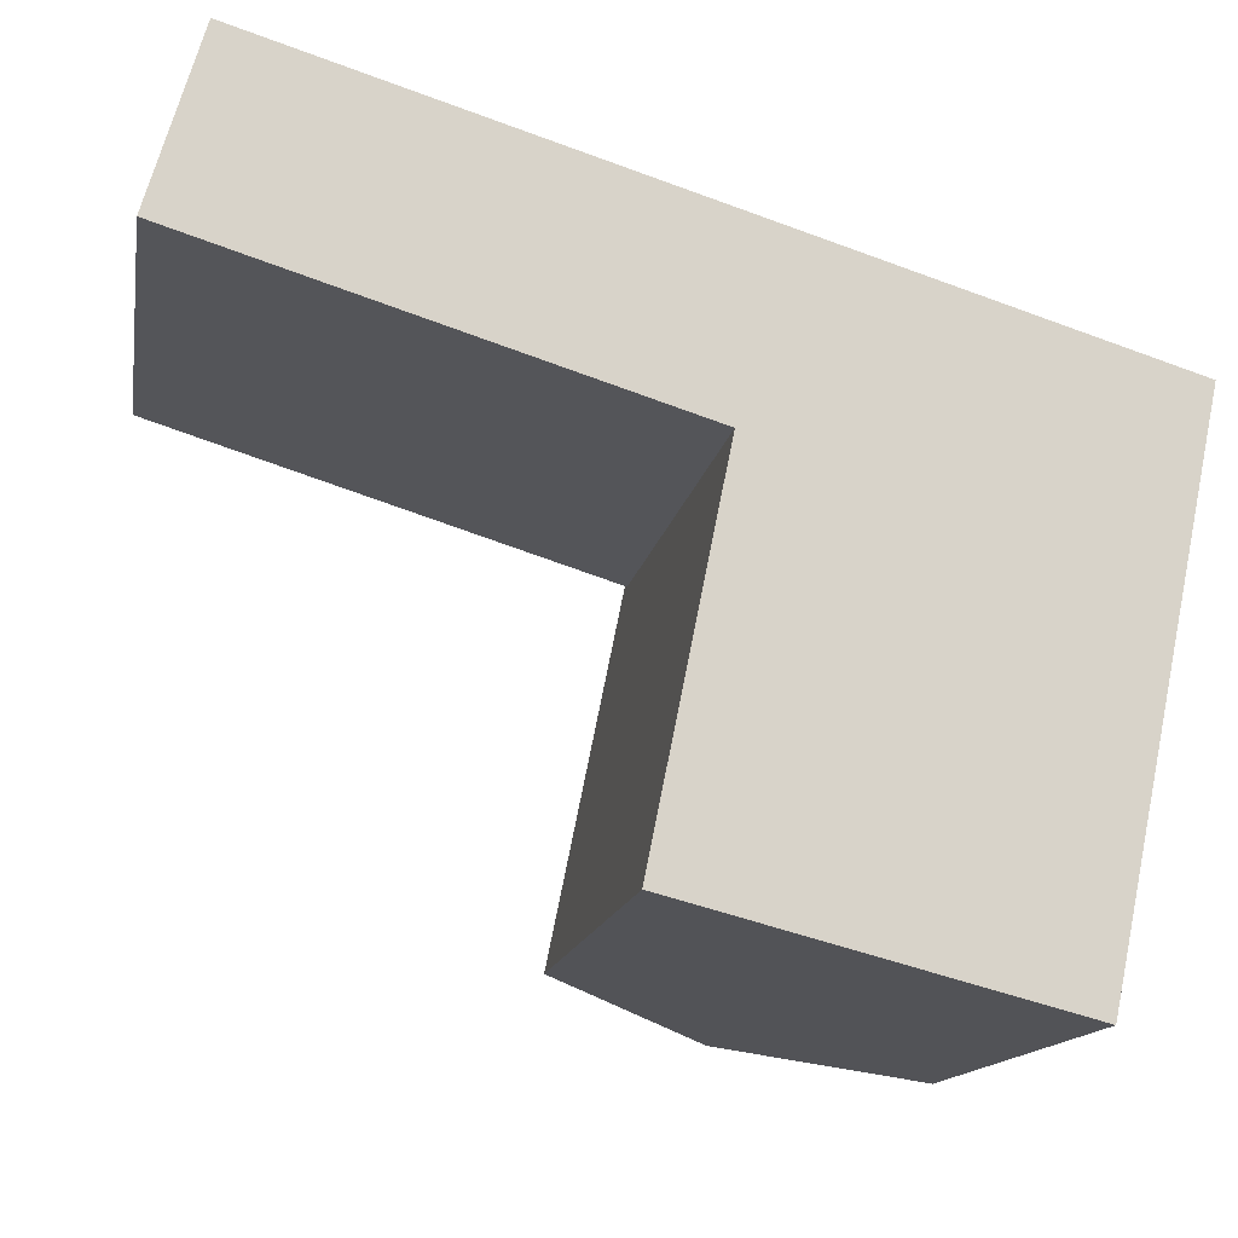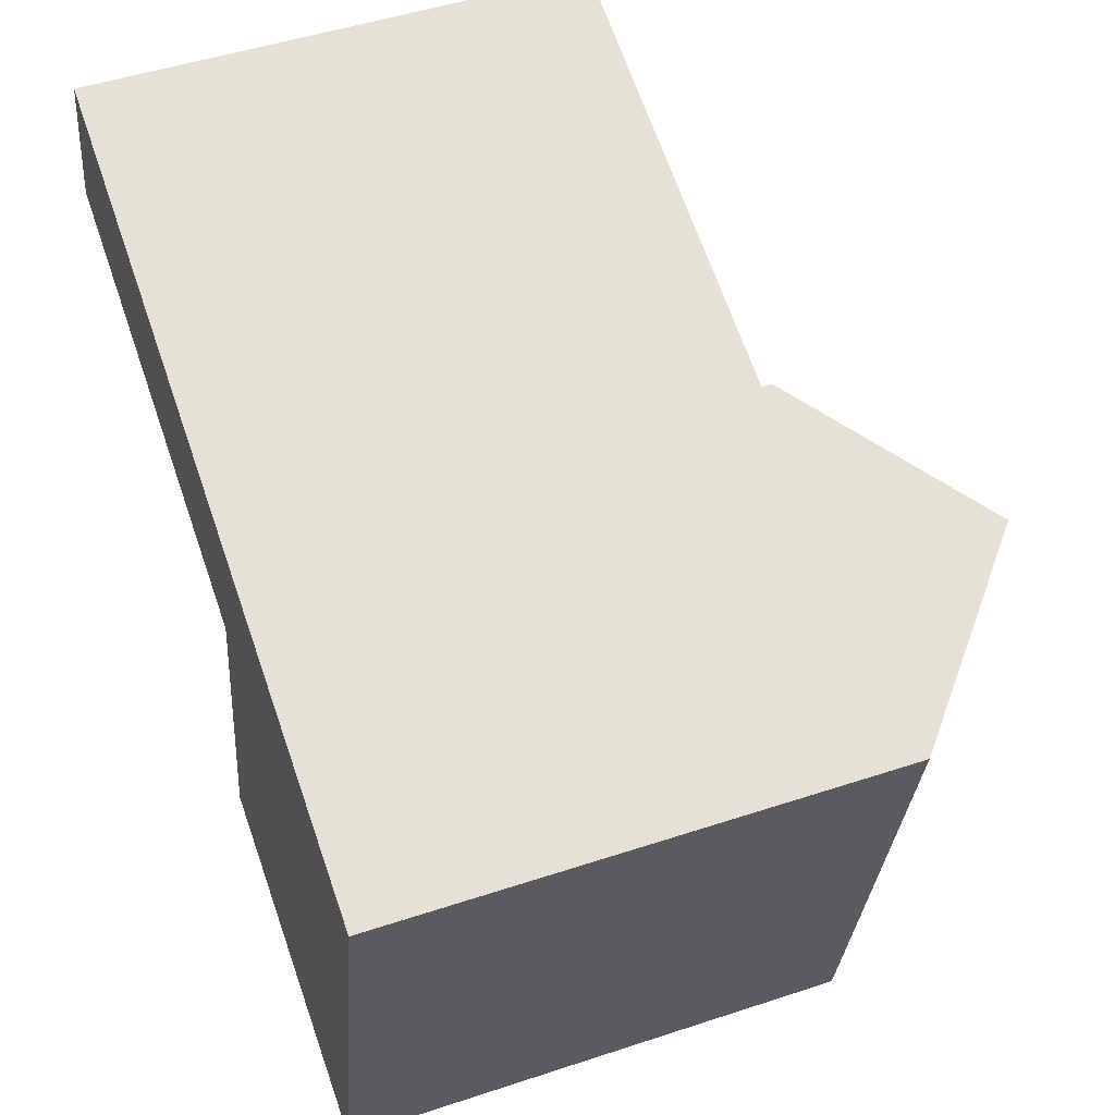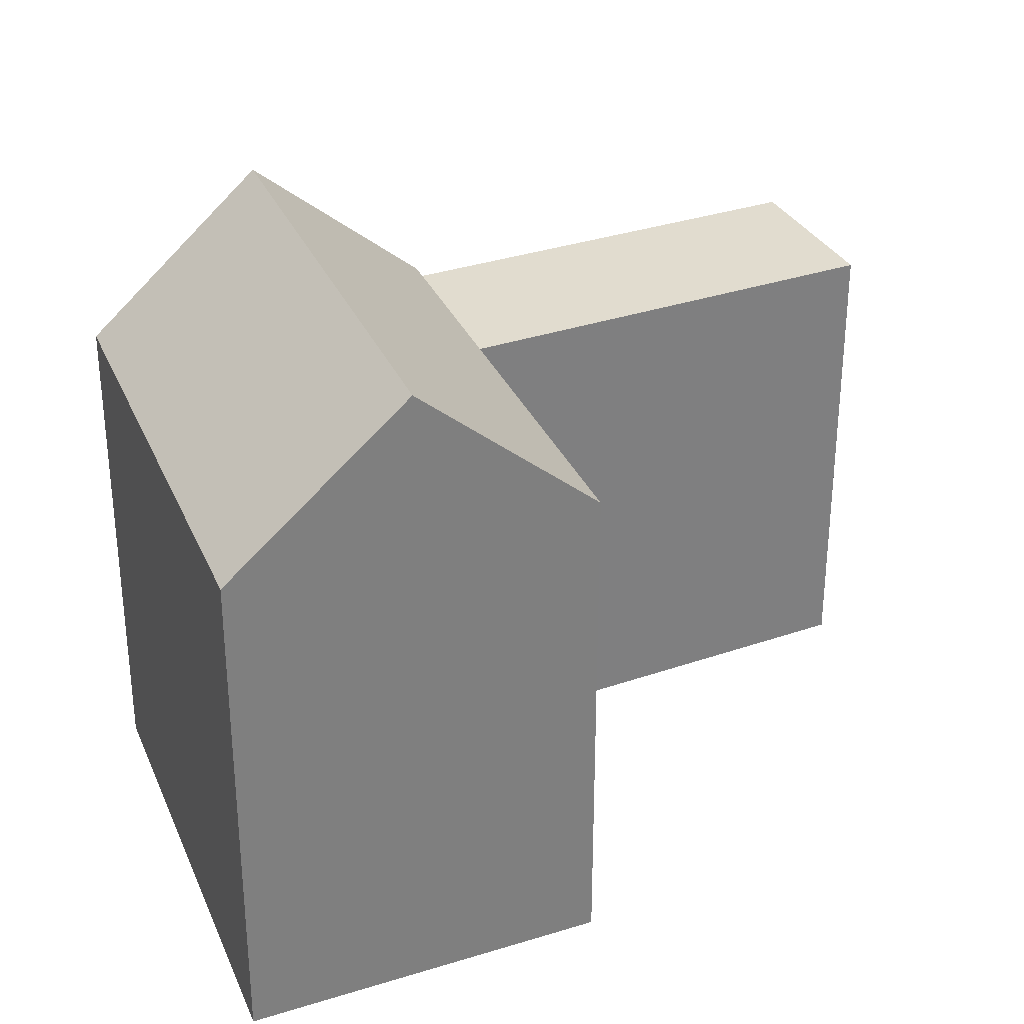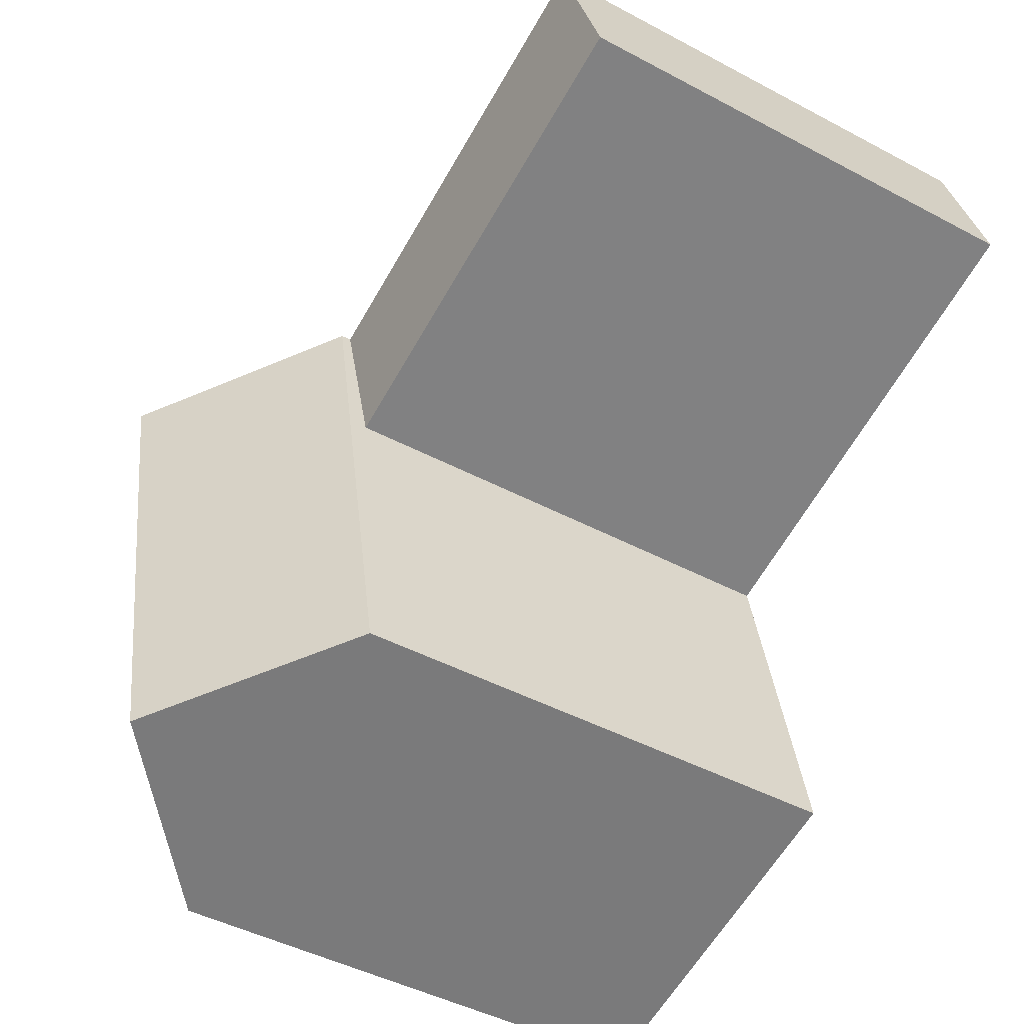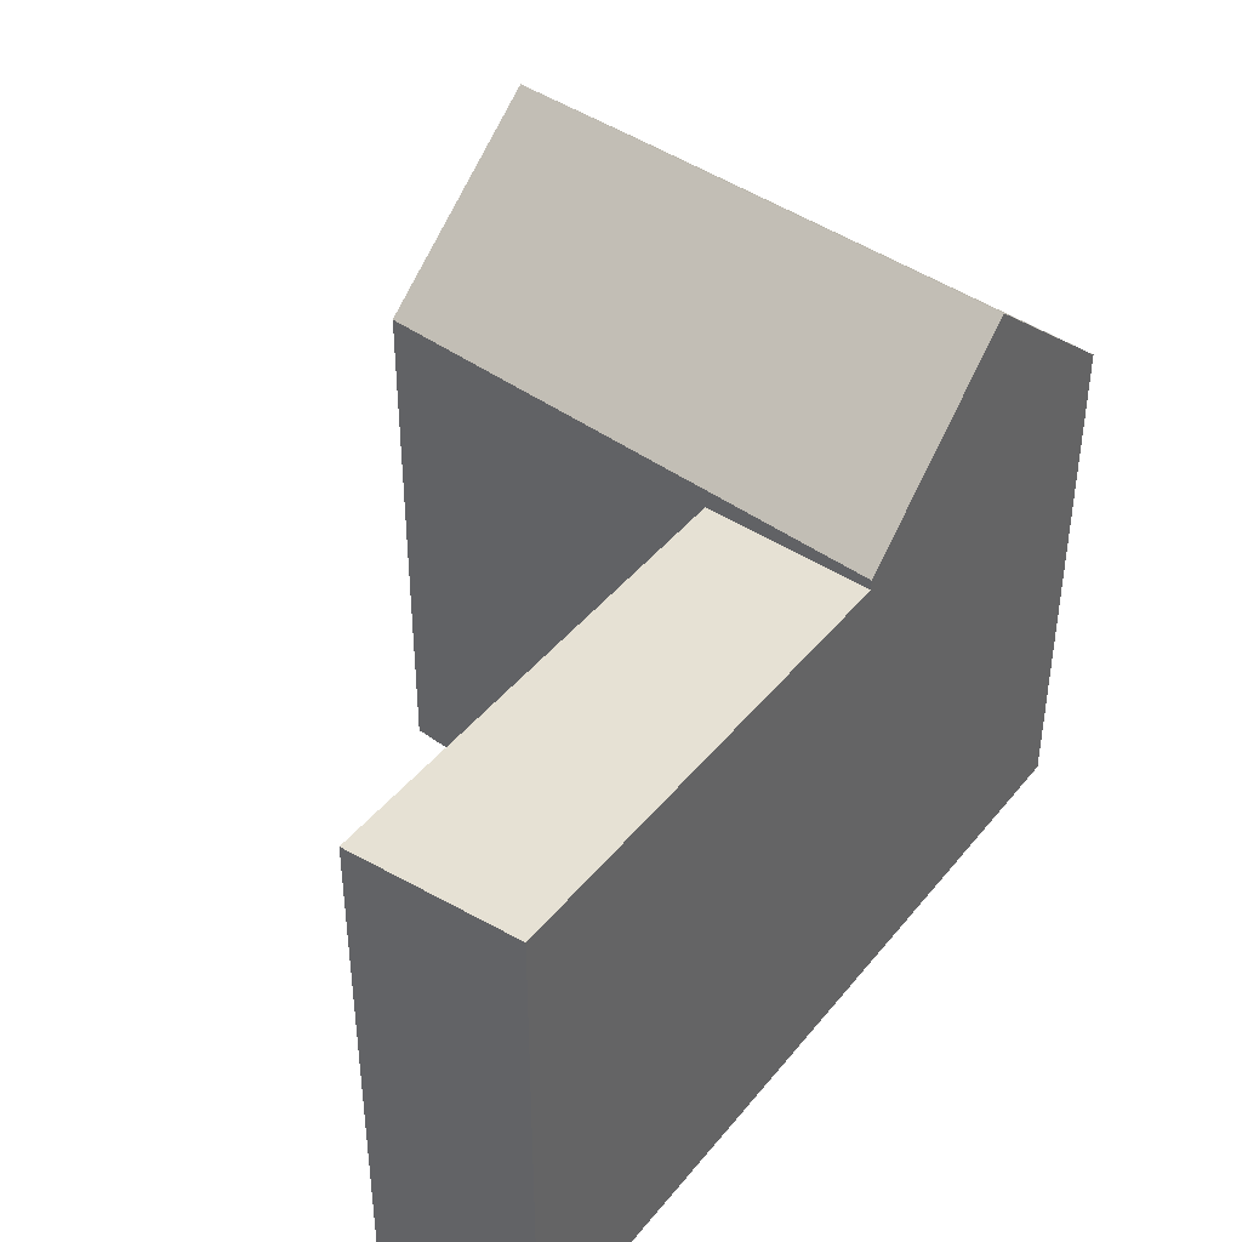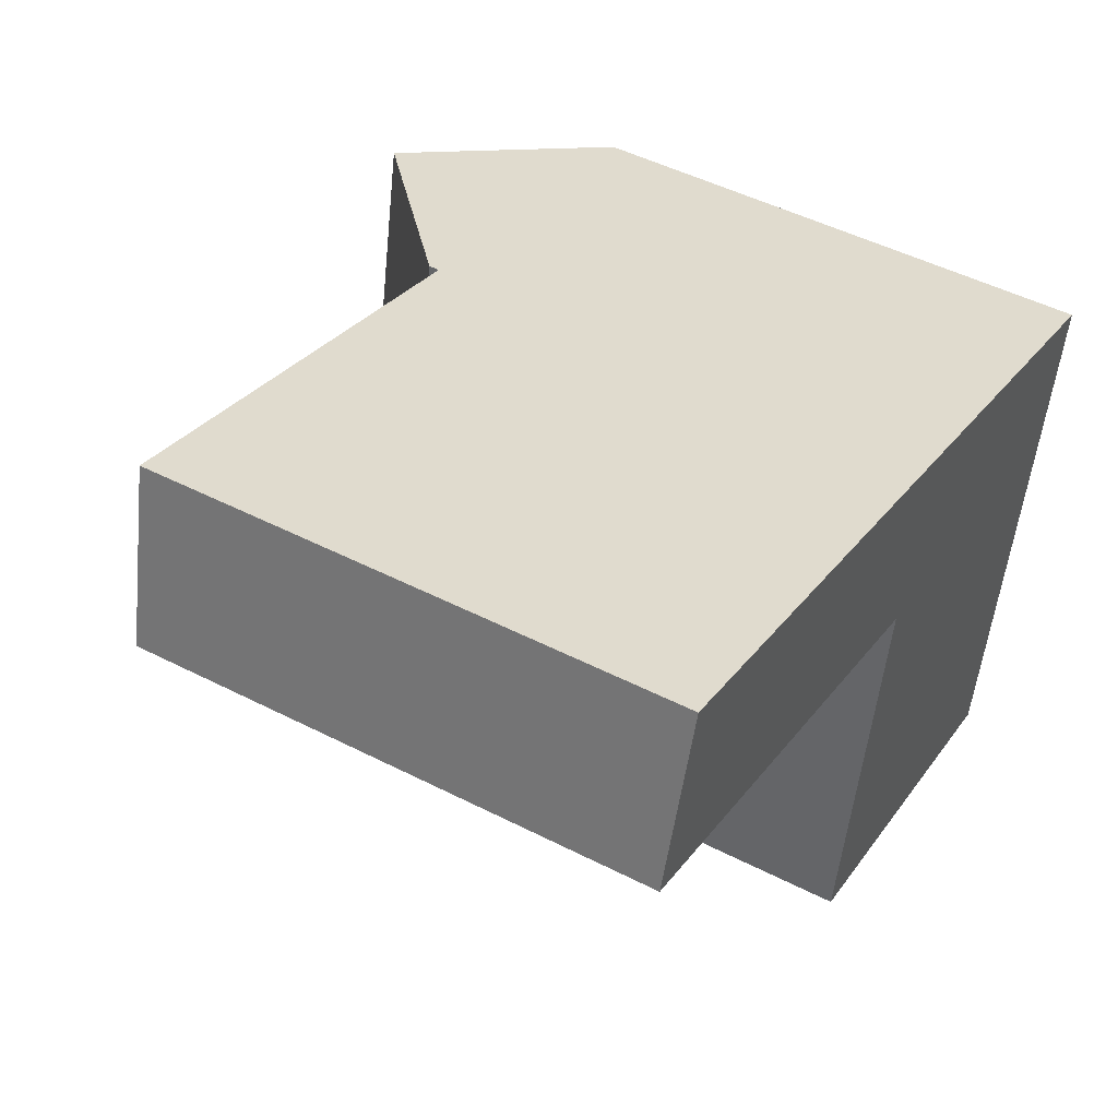
<metadata>
{"format":"obj","ext":"obj","renderer":"f3d","projection":"perspective","resolution":1024,"background":"white","views":[{"elev":-13.9,"azim":-9.5,"up":"+Z"},{"elev":49.3,"azim":69.9,"up":"+Z"},{"elev":31.3,"azim":171.0,"up":"+Y"},{"elev":-45.2,"azim":-121.7,"up":"+Z"},{"elev":41.9,"azim":-37.3,"up":"+Y"},{"elev":48.2,"azim":-60.1,"up":"+Z"}]}
</metadata>
<code>
v  12.49 9.934e-16 -16.22
v  26.34 5.027e-16 -8.209
v  14.84 2.833e-16 -4.627
v  24.09 1.178e-15 -19.24
v  27.46 1.641e-16 -2.679
v  15.97 -5.527e-17 0.9027
v  0 0 0
v  1.607 -3.294e-16 5.379
v  12.49 16.56 -16.22
v  20.59 21.55 -6.419
v  18.29 21.55 -17.73
v  14.84 16.56 -4.627
v  26.34 16.56 -8.209
v  24.09 16.56 -19.24
v  21.71 21.55 -0.8891
v  15.97 16.56 0.9022
v  27.46 16.56 -2.68
v  0.0003408 15.96 -0.000505
v  15.97 16.24 0.9022
v  14.84 15.96 -4.627
v  1.608 16.24 5.378
g defaultobject
f 1 2 3
f 2 1 4
f 3 5 6
f 5 3 2
f 7 6 8
f 6 7 3
f 9 10 11
f 10 9 12
f 11 13 14
f 13 11 10
f 12 15 10
f 15 12 16
f 10 17 13
f 17 10 15
f 18 19 20
f 19 18 21
f 12 1 3
f 1 12 9
f 9 4 1
f 4 9 14
f 14 9 11
f 4 13 2
f 13 4 14
f 17 6 5
f 6 17 16
f 16 17 15
f 19 12 20
f 12 19 16
f 2 17 5
f 17 2 13
f 6 21 8
f 21 6 19
f 21 7 8
f 7 21 18
f 18 3 7
f 3 18 20

</code>
